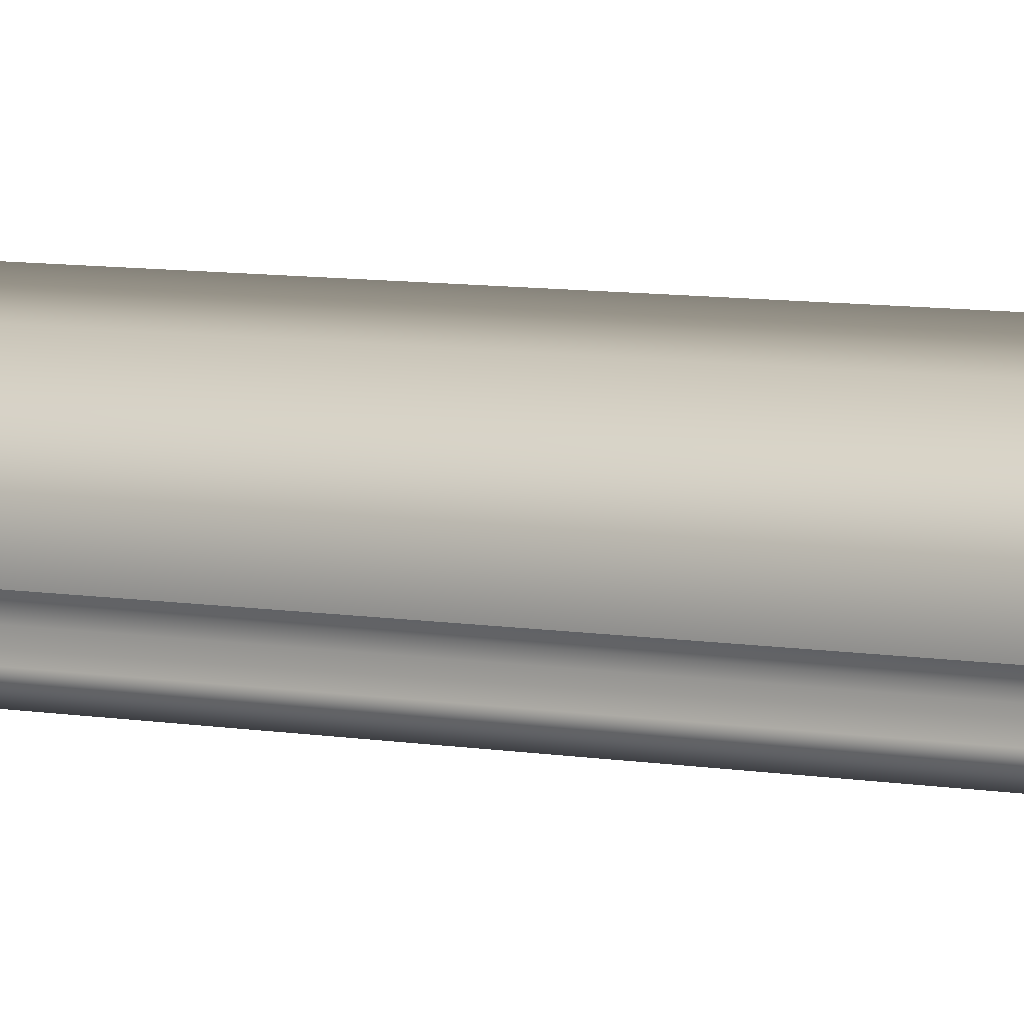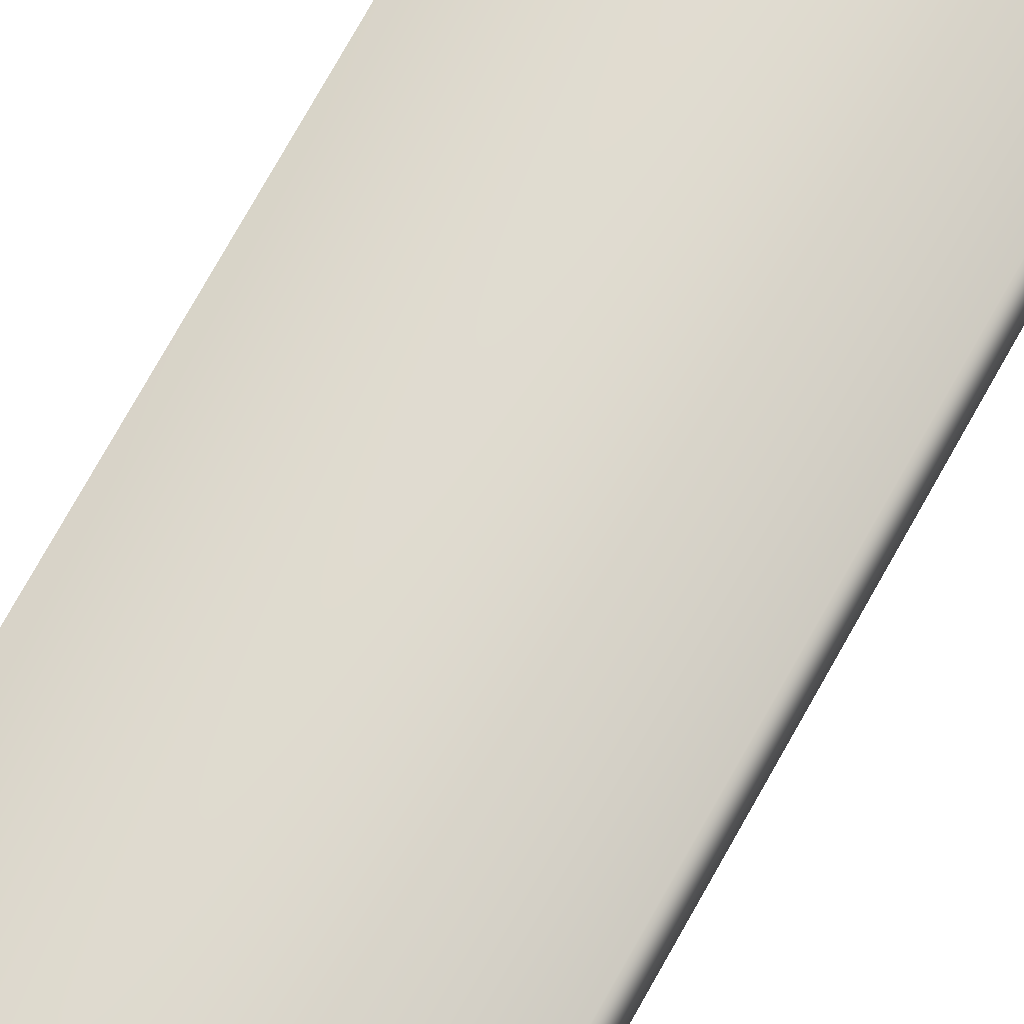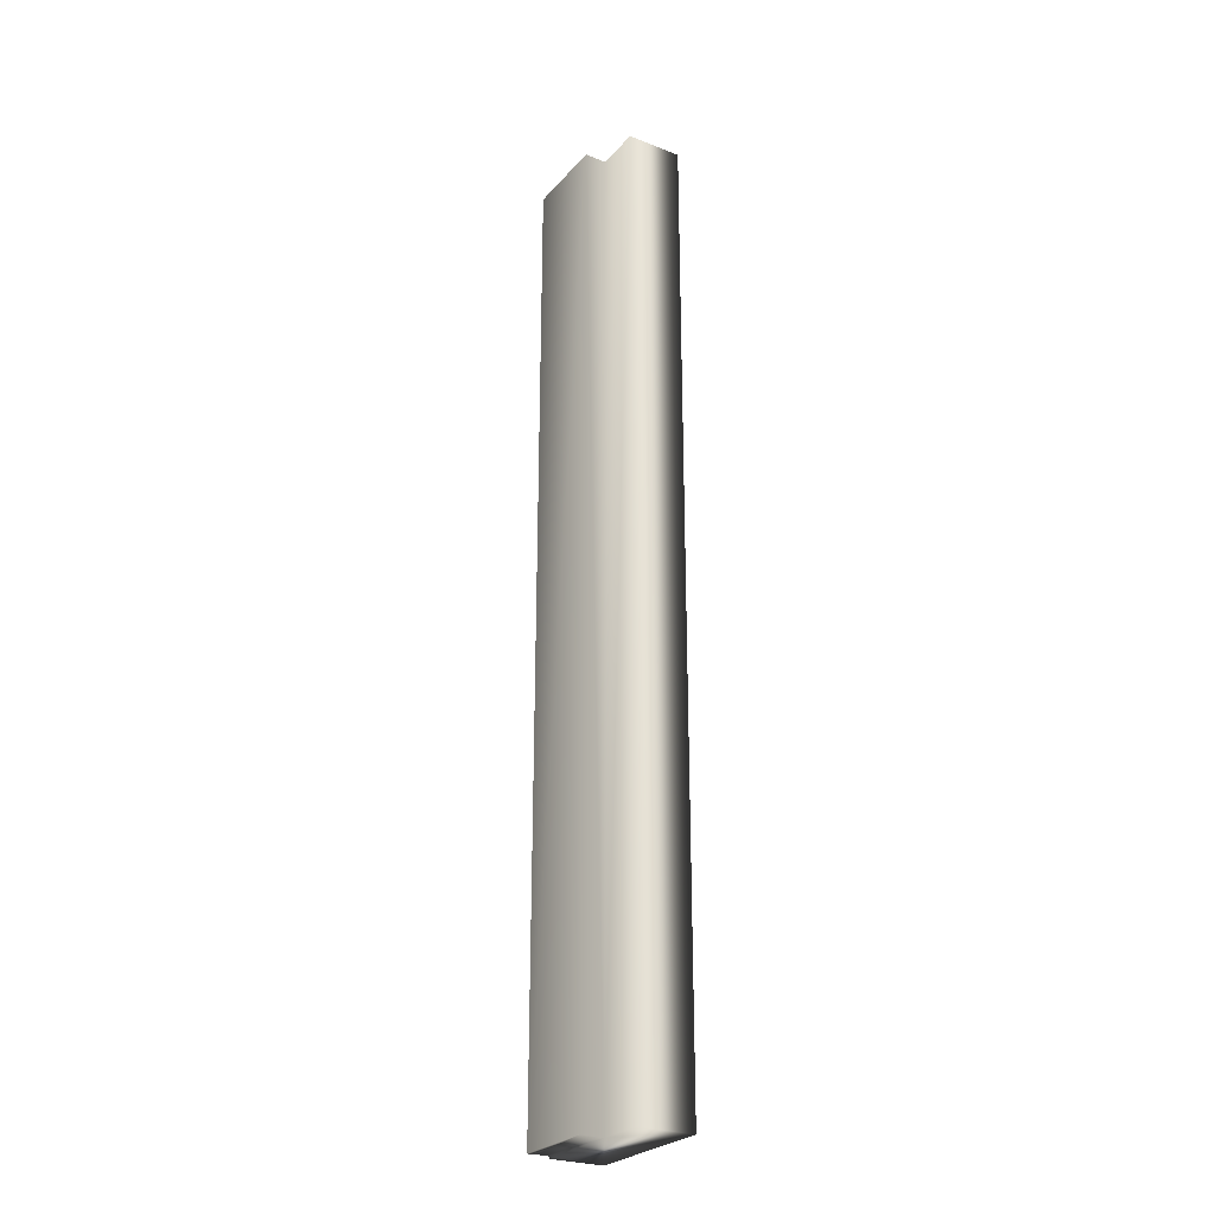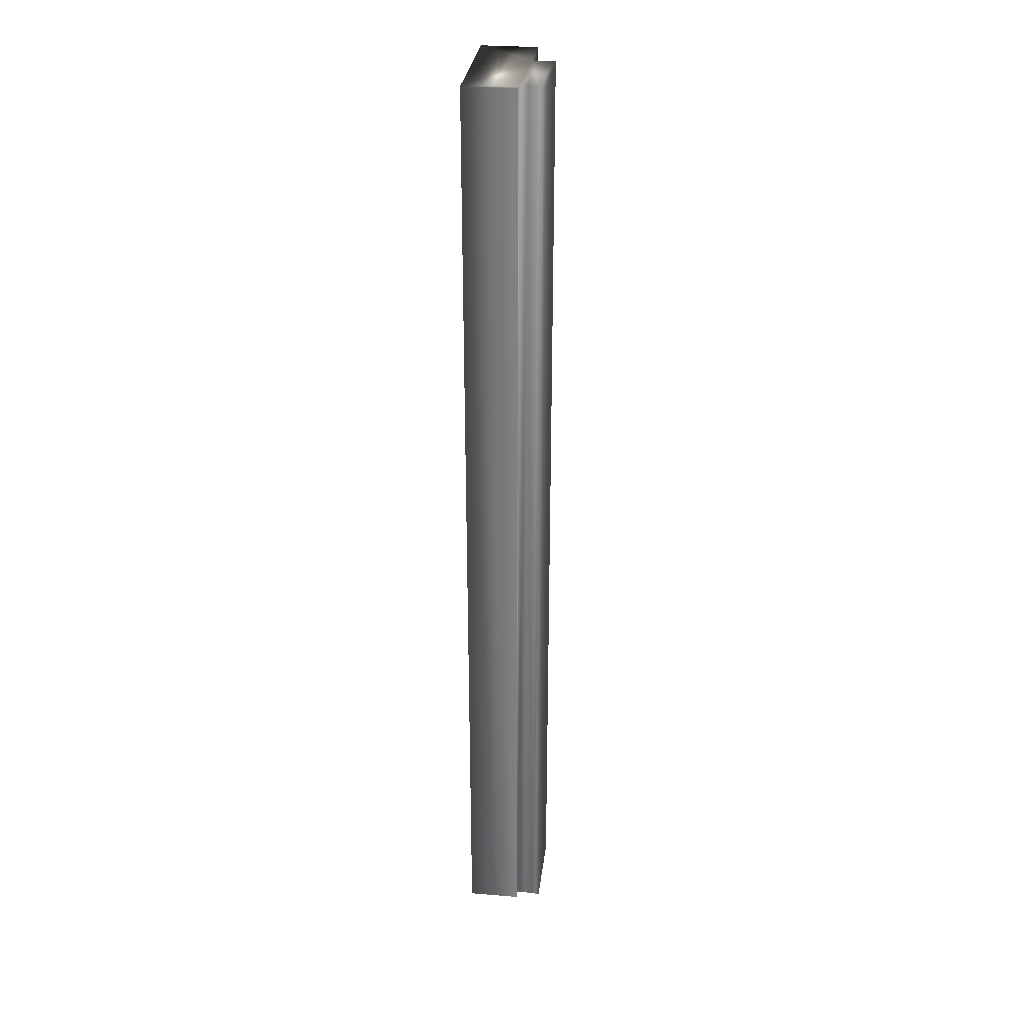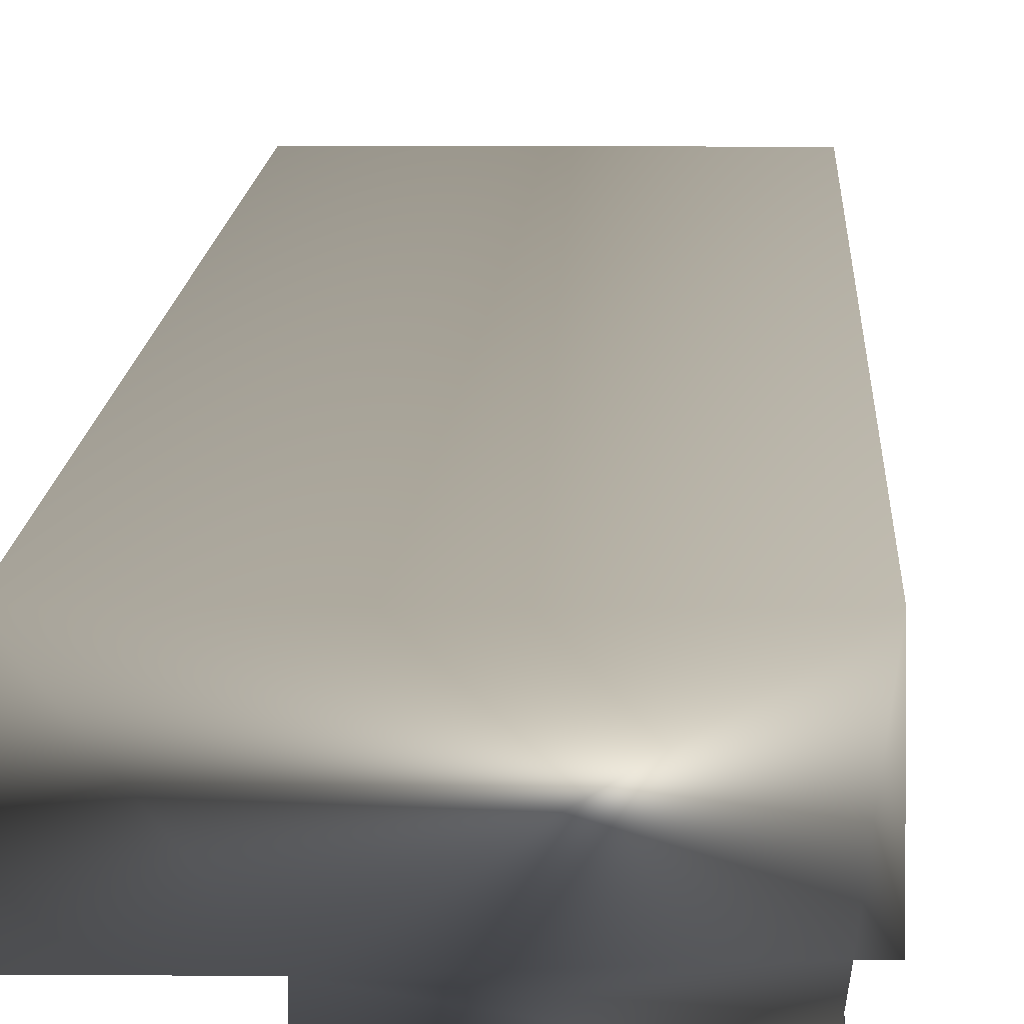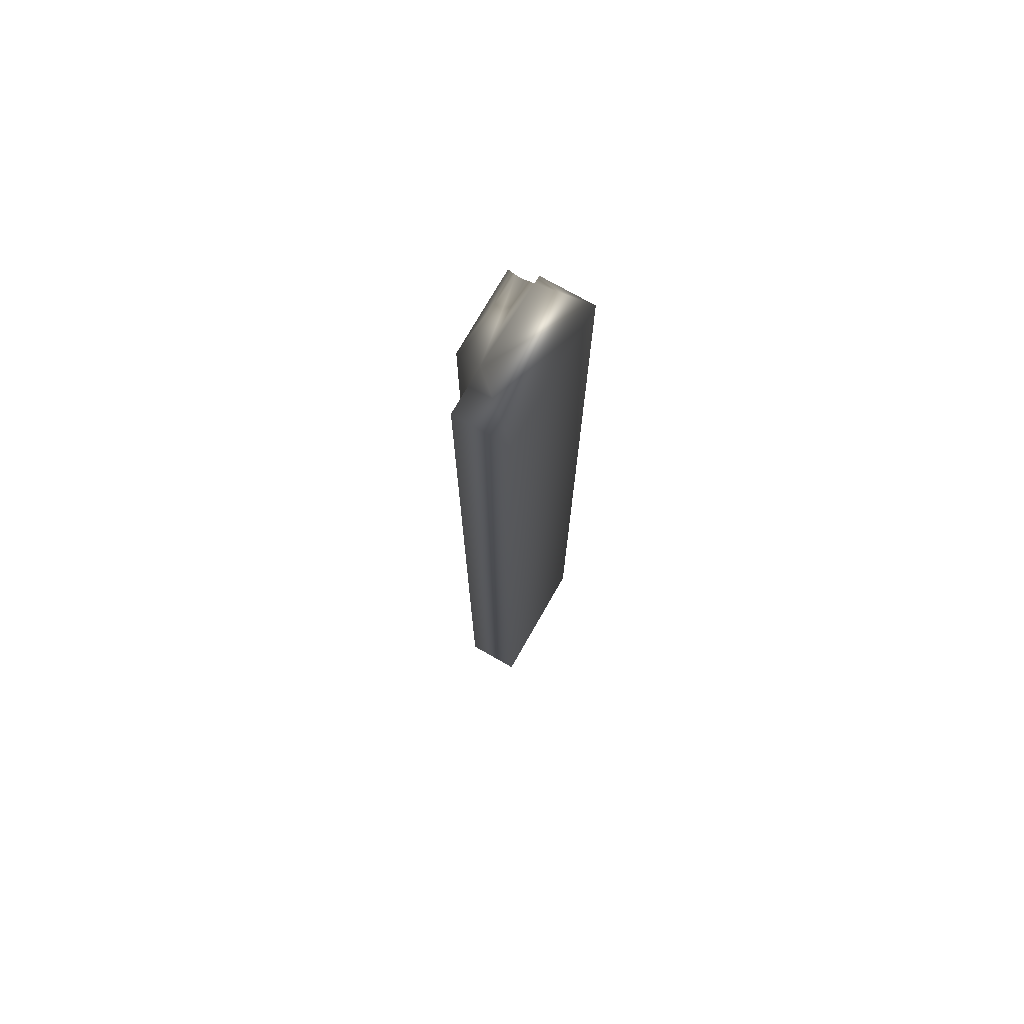
<metadata>
{"format":"obj","ext":"obj","renderer":"f3d","projection":"perspective","resolution":1024,"background":"white","views":[{"elev":5.6,"azim":-56.0,"up":"+Y"},{"elev":70.9,"azim":-151.3,"up":"+Y"},{"elev":-26.5,"azim":58.4,"up":"+Z"},{"elev":30.0,"azim":-83.1,"up":"+Z"},{"elev":6.3,"azim":-178.7,"up":"+Y"},{"elev":74.5,"azim":119.7,"up":"+Z"}]}
</metadata>
<code>
v 51.57 24.75 30.66
v 51.57 24.83 30.66
v 51.57 24.75 34.27
v 51.57 24.83 34.27
v 51.26 24.75 30.66
v 51.26 24.75 34.27
v 51.26 24.84 34.27
v 51.26 24.84 30.66
v 51.26 24.81 34.27
v 51.26 24.81 30.66
v 51.26 24.78 30.66
v 51.26 24.78 34.27
v 51.23 24.84 30.66
v 51.23 24.84 34.27
v 51.23 25.04 30.66
v 51.23 25.04 34.27
v 51.75 24.83 34.27
v 51.75 25.04 34.27
v 51.75 24.83 30.66
v 51.75 25.04 30.66
f 1 2 3
f 3 2 4
f 1 3 5
f 5 3 6
f 7 8 9
f 9 8 10
f 9 10 11
f 5 6 11
f 11 6 12
f 11 12 9
f 8 7 13
f 13 7 14
f 15 13 16
f 16 13 14
f 17 18 4
f 4 18 16
f 4 16 7
f 7 16 14
f 7 9 4
f 4 9 12
f 4 12 3
f 3 12 6
f 19 17 2
f 2 17 4
f 15 16 20
f 20 16 18
f 19 2 20
f 20 2 15
f 15 2 8
f 15 8 13
f 1 11 2
f 2 11 10
f 2 10 8
f 1 5 11
f 19 20 17
f 17 20 18

</code>
